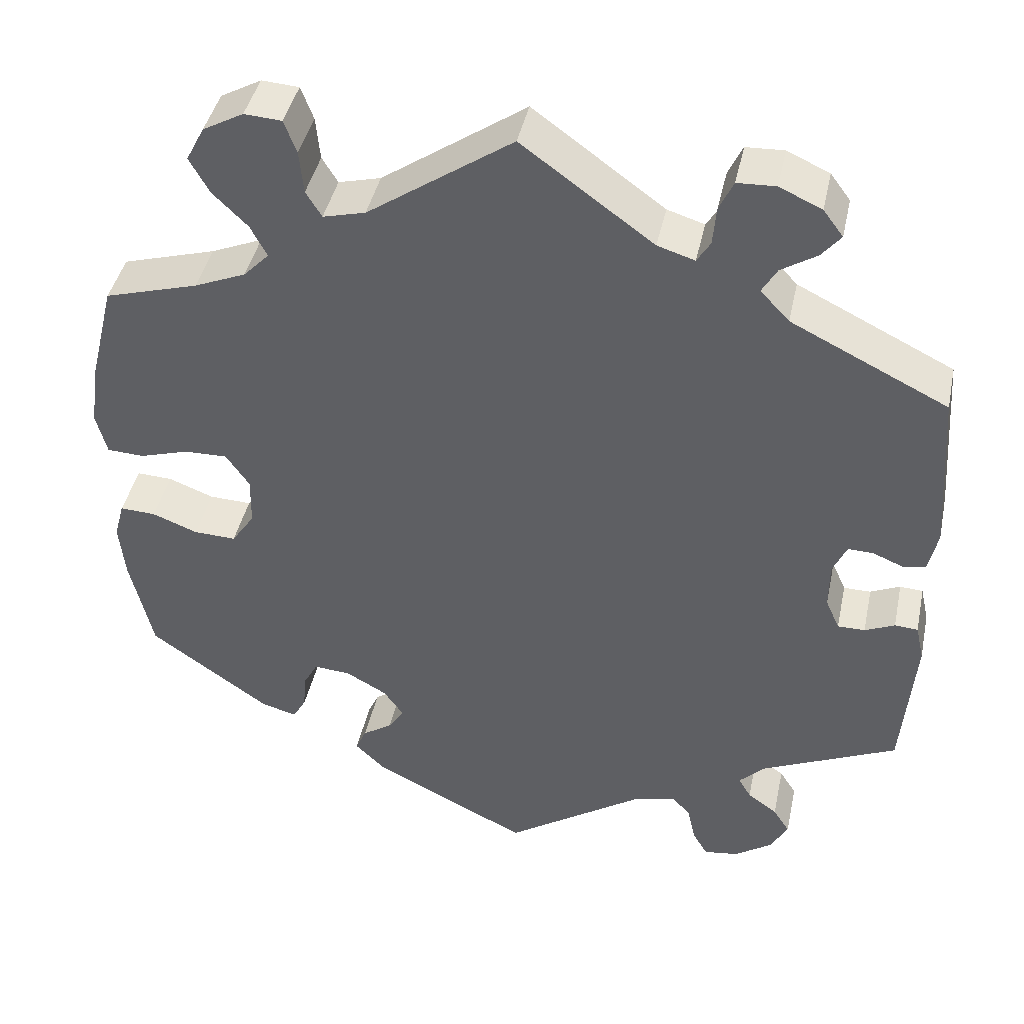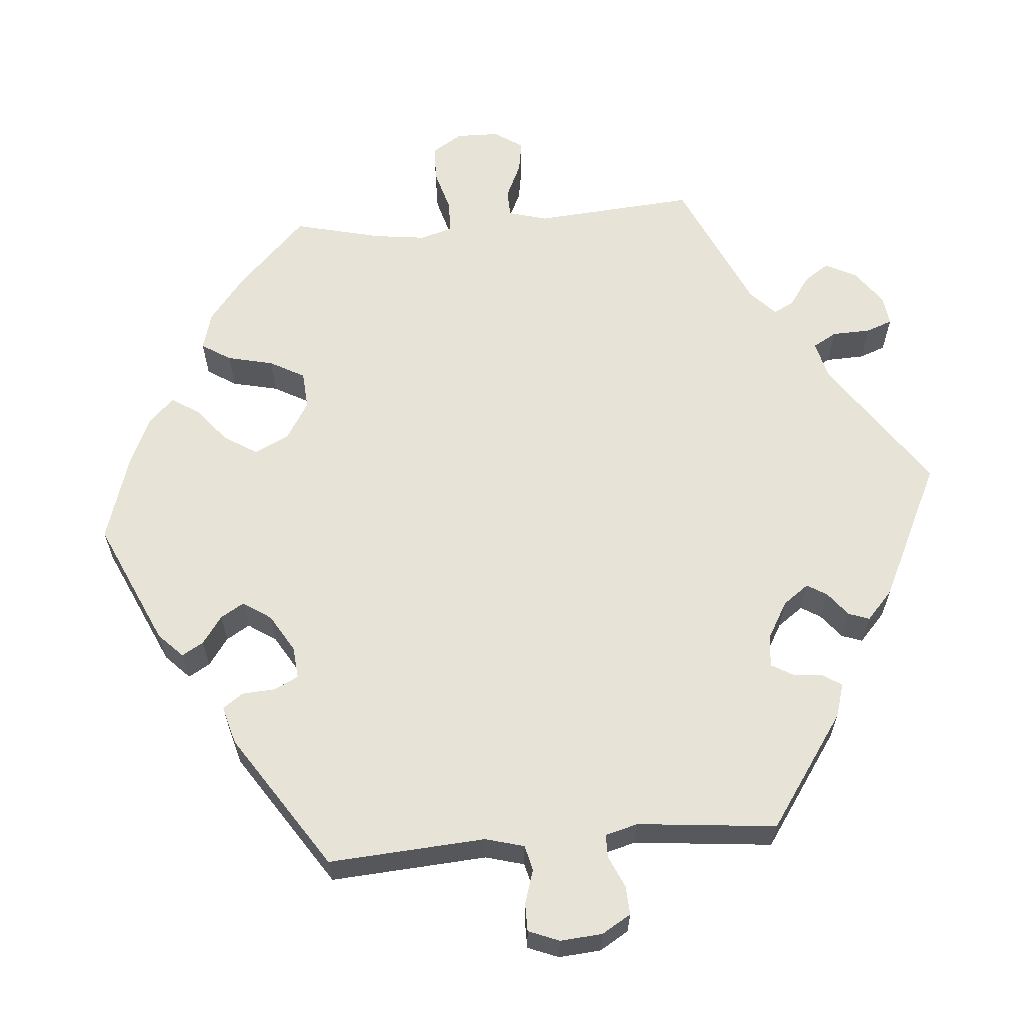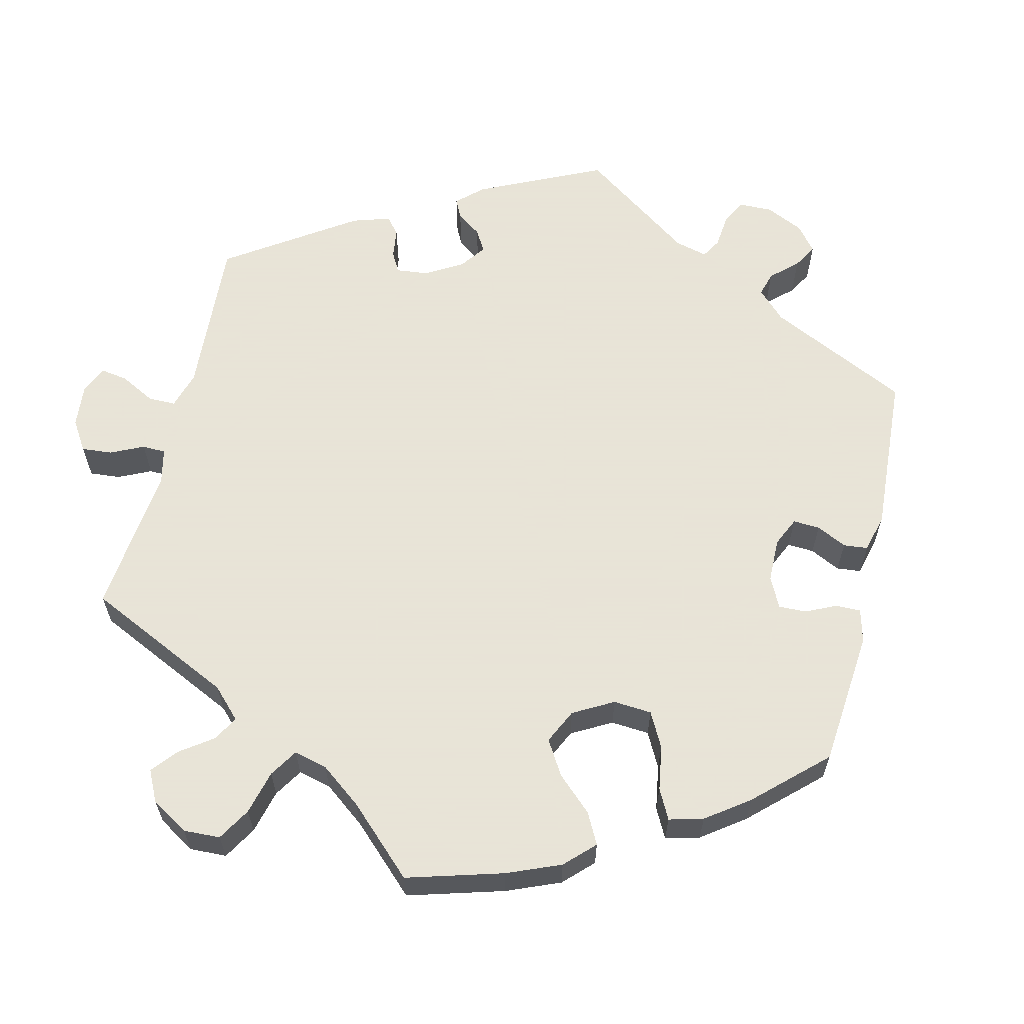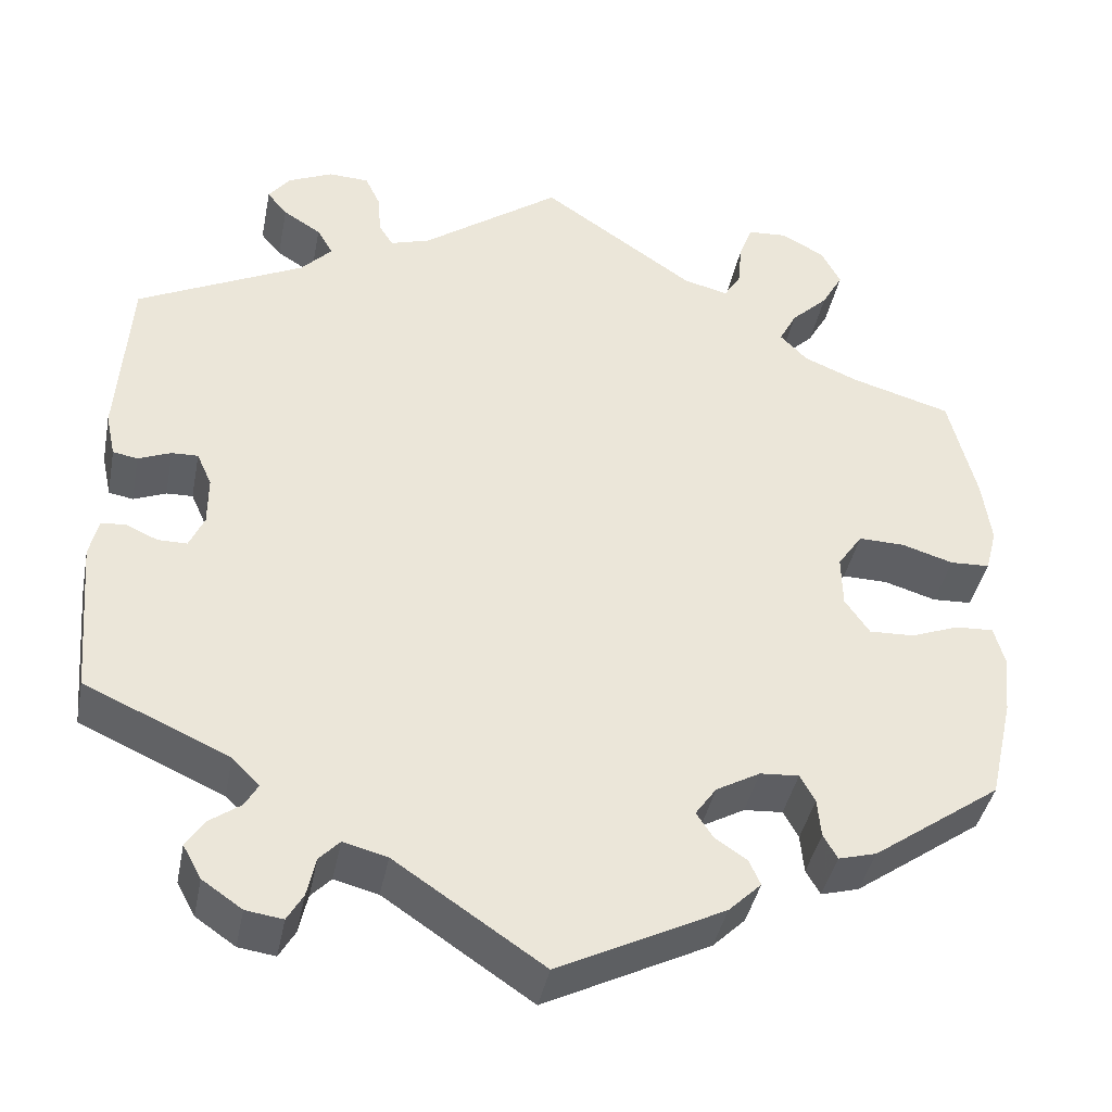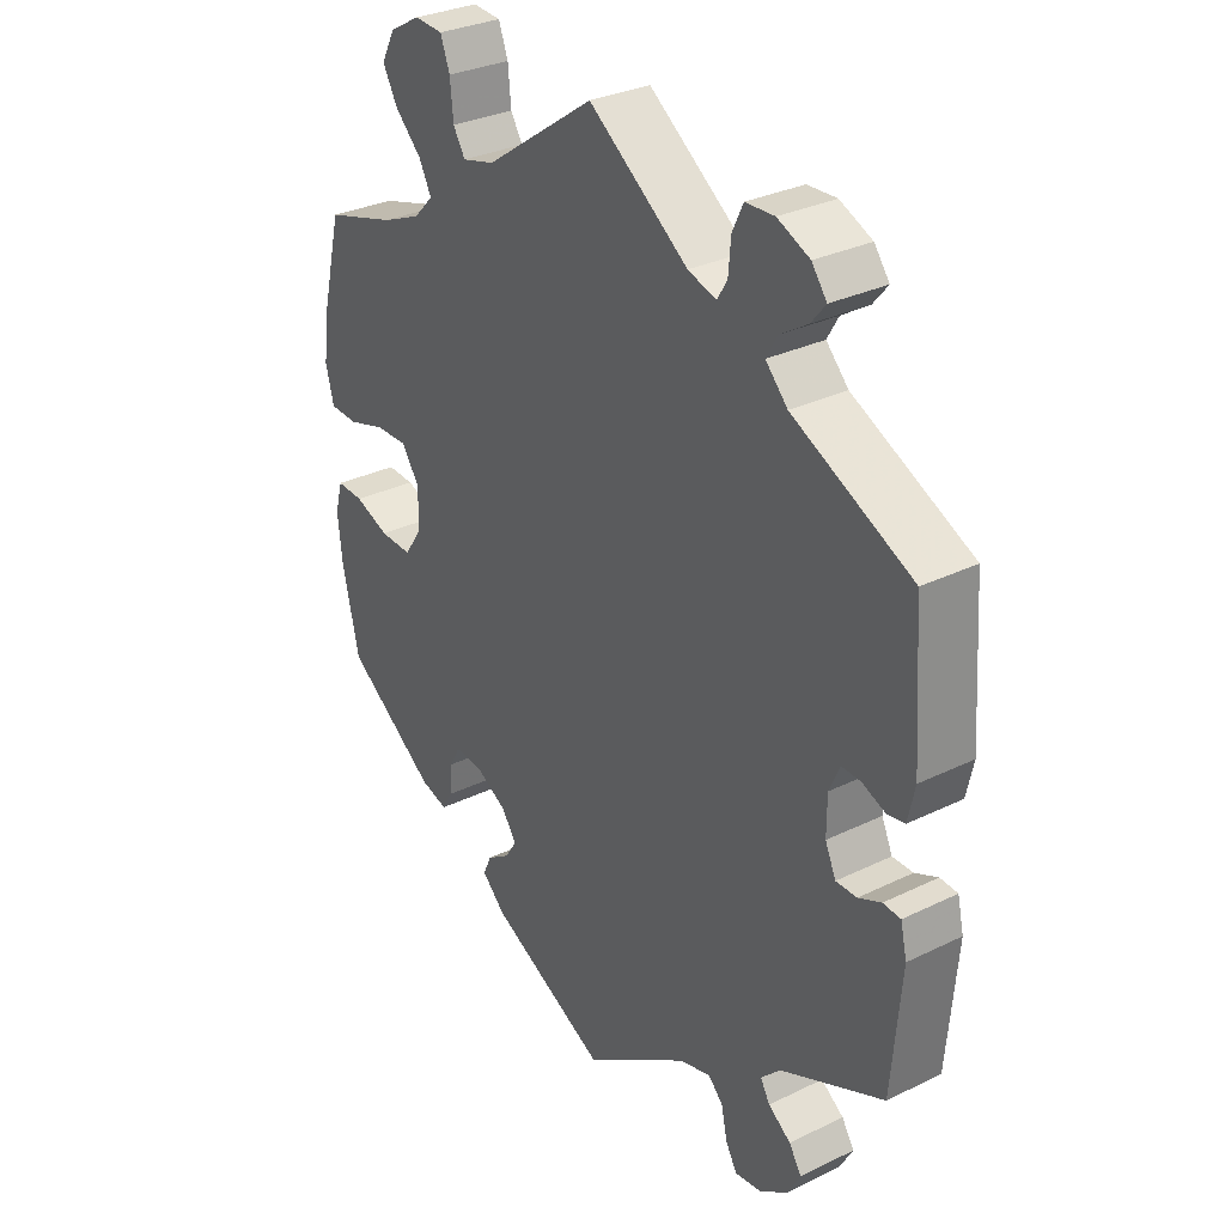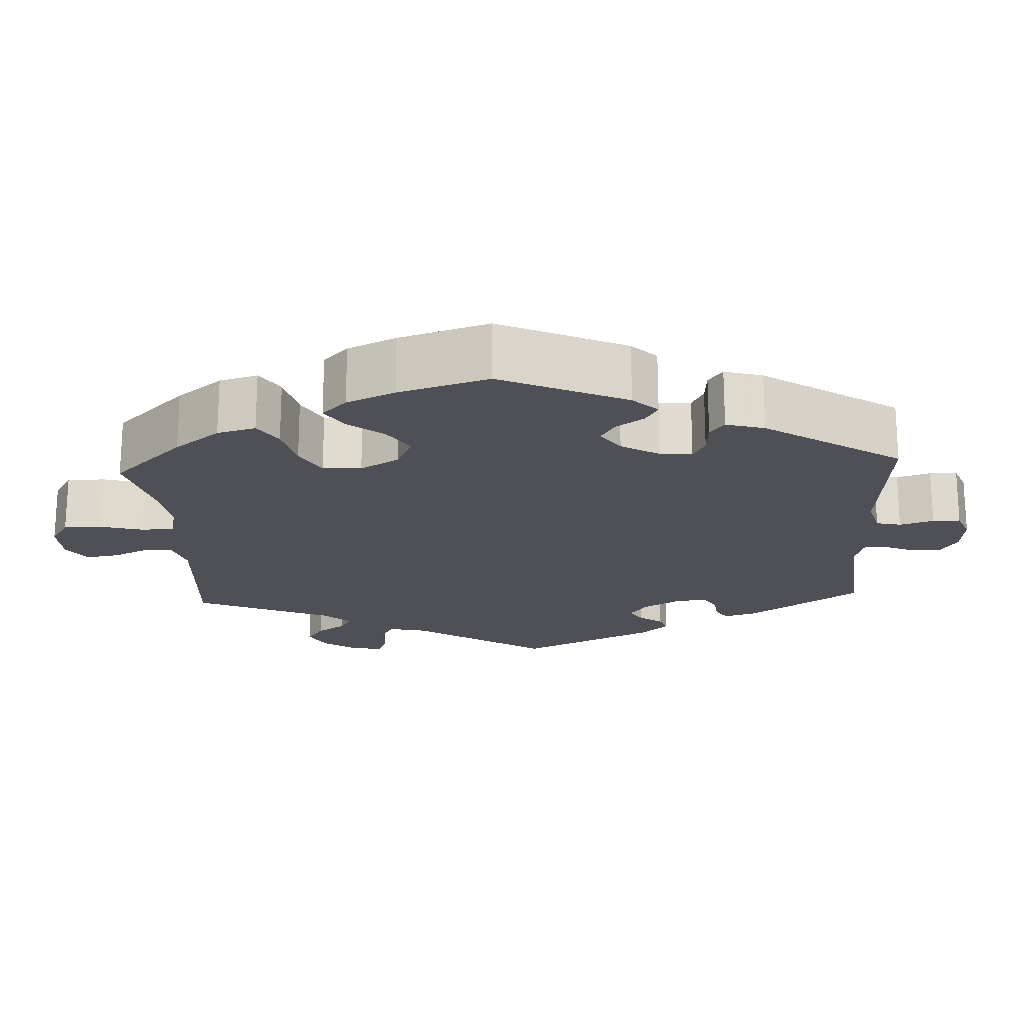
<metadata>
{"format":"obj","ext":"obj","renderer":"f3d","projection":"perspective","resolution":1024,"background":"white","views":[{"elev":42.4,"azim":-168.0,"up":"+Z"},{"elev":61.5,"azim":-154.8,"up":"+Y"},{"elev":61.4,"azim":73.4,"up":"+Y"},{"elev":-40.6,"azim":-11.1,"up":"+Z"},{"elev":30.8,"azim":-125.0,"up":"+Z"},{"elev":-19.3,"azim":123.0,"up":"+Y"}]}
</metadata>
<code>
v -0.168 0.07 -0.465
v -0.218 0.07 -0.452
v -0.241 0.07 -0.476
v -0.251 0.07 -0.521
v -0.269 0.07 -0.552
v -0.311 0.07 -0.546
v -0.356 0.07 -0.515
v -0.377 0.07 -0.477
v -0.357 0.07 -0.446
v -0.321 0.07 -0.42
v -0.306 0.07 -0.394
v -0.337 0.07 -0.363
v -0.501 0.07 -0.289
v -0.516 0.07 -0.111
v -0.506 0.07 -0.067
v -0.478 0.07 -0.065
v -0.442 0.07 -0.081
v -0.409 0.07 -0.081
v -0.392 0.07 -0.043
v -0.392 0.07 0.013
v -0.409 0.07 0.051
v -0.439 0.07 0.05
v -0.476 0.07 0.035
v -0.504 0.07 0.04
v -0.515 0.07 0.09
v -0.501 0.07 0.289
v -0.312 0.07 0.382
v -0.277 0.07 0.419
v -0.295 0.07 0.45
v -0.338 0.07 0.477
v -0.361 0.07 0.505
v -0.337 0.07 0.537
v -0.286 0.07 0.56
v -0.24 0.07 0.558
v -0.223 0.07 0.522
v -0.219 0.07 0.475
v -0.203 0.07 0.449
v -0.158 0.07 0.463
v 0 0.07 0.578
v 0.174 0.07 0.458
v 0.225 0.07 0.445
v 0.244 0.07 0.476
v 0.249 0.07 0.528
v 0.264 0.07 0.568
v 0.309 0.07 0.571
v 0.358 0.07 0.544
v 0.38 0.07 0.502
v 0.356 0.07 0.459
v 0.314 0.07 0.418
v 0.294 0.07 0.38
v 0.325 0.07 0.348
v 0.387 0.07 0.322
v 0.5 0.07 0.289
v 0.531 0.07 0.164
v 0.541 0.07 0.09
v 0.528 0.07 0.04
v 0.483 0.07 0.038
v 0.424 0.07 0.056
v 0.372 0.07 0.057
v 0.344 0.07 0.016
v 0.345 0.07 -0.043
v 0.373 0.07 -0.084
v 0.424 0.07 -0.082
v 0.479 0.07 -0.061
v 0.522 0.07 -0.059
v 0.534 0.07 -0.103
v 0.527 0.07 -0.171
v 0.5 0.07 -0.289
v 0.355 0.07 -0.392
v 0.312 0.07 -0.404
v 0.296 0.07 -0.376
v 0.292 0.07 -0.332
v 0.275 0.07 -0.301
v 0.231 0.07 -0.304
v 0.181 0.07 -0.332
v 0.157 0.07 -0.366
v 0.176 0.07 -0.395
v 0.212 0.07 -0.419
v 0.225 0.07 -0.448
v 0.188 0.07 -0.484
v 0 0.07 -0.578
v -0.168 0 -0.465
v -0.218 0 -0.452
v -0.241 0 -0.476
v -0.251 0 -0.521
v -0.269 0 -0.552
v -0.311 0 -0.546
v -0.356 0 -0.515
v -0.377 0 -0.477
v -0.357 0 -0.446
v -0.321 0 -0.42
v -0.306 0 -0.394
v -0.337 0 -0.363
v -0.501 0 -0.289
v -0.516 0 -0.111
v -0.506 0 -0.067
v -0.478 0 -0.065
v -0.442 0 -0.081
v -0.409 0 -0.081
v -0.392 0 -0.043
v -0.392 0 0.013
v -0.409 0 0.051
v -0.439 0 0.05
v -0.476 0 0.035
v -0.504 0 0.04
v -0.515 0 0.09
v -0.501 0 0.289
v -0.312 0 0.382
v -0.277 0 0.419
v -0.295 0 0.45
v -0.338 0 0.477
v -0.361 0 0.505
v -0.337 0 0.537
v -0.286 0 0.56
v -0.24 0 0.558
v -0.223 0 0.522
v -0.219 0 0.475
v -0.203 0 0.449
v -0.158 0 0.463
v 0 0 0.578
v 0.174 0 0.458
v 0.225 0 0.445
v 0.244 0 0.476
v 0.249 0 0.528
v 0.264 0 0.568
v 0.309 0 0.571
v 0.358 0 0.544
v 0.38 0 0.502
v 0.356 0 0.459
v 0.314 0 0.418
v 0.294 0 0.38
v 0.325 0 0.348
v 0.387 0 0.322
v 0.5 0 0.289
v 0.531 0 0.164
v 0.541 0 0.09
v 0.528 0 0.04
v 0.483 0 0.038
v 0.424 0 0.056
v 0.372 0 0.057
v 0.344 0 0.016
v 0.345 0 -0.043
v 0.373 0 -0.084
v 0.424 0 -0.082
v 0.479 0 -0.061
v 0.522 0 -0.059
v 0.534 0 -0.103
v 0.527 0 -0.171
v 0.5 0 -0.289
v 0.355 0 -0.392
v 0.312 0 -0.404
v 0.296 0 -0.376
v 0.292 0 -0.332
v 0.275 0 -0.301
v 0.231 0 -0.304
v 0.181 0 -0.332
v 0.157 0 -0.366
v 0.176 0 -0.395
v 0.212 0 -0.419
v 0.225 0 -0.448
v 0.188 0 -0.484
v 0 0 -0.578
f 80 81 1
f 77 78 79 80
f 76 77 80 1
f 75 76 1 2
f 74 75 2
f 69 70 71 72
f 69 72 73
f 68 69 73
f 67 68 73
f 66 67 73 74
f 63 64 65 66
f 62 63 66 74
f 55 56 57 58
f 55 58 59
f 52 53 54 55
f 51 52 55 59
f 50 51 59 60
f 46 47 48 49
f 46 49 50
f 45 46 50
f 42 43 44 45
f 41 42 45 50
f 40 41 50 60
f 38 39 40 60
f 33 34 35 36
f 33 36 37
f 32 33 37
f 29 30 31 32
f 28 29 32 37
f 27 28 37 38
f 25 26 27
f 22 23 24 25
f 21 22 25 27
f 20 21 27 38
f 14 15 16 17
f 12 13 14 17
f 11 12 17 18
f 7 8 9 10
f 7 10 11
f 6 7 11
f 3 4 5 6
f 2 3 6 11
f 61 62 74 2
f 19 20 38 60
f 18 19 60 61
f 2 11 18 61
f 82 162 161
f 161 160 159 158
f 82 161 158 157
f 83 82 157 156
f 83 156 155
f 153 152 151 150
f 154 153 150
f 154 150 149
f 154 149 148
f 155 154 148 147
f 147 146 145 144
f 155 147 144 143
f 139 138 137 136
f 140 139 136
f 136 135 134 133
f 140 136 133 132
f 141 140 132 131
f 130 129 128 127
f 131 130 127
f 131 127 126
f 126 125 124 123
f 131 126 123 122
f 141 131 122 121
f 141 121 120 119
f 117 116 115 114
f 118 117 114
f 118 114 113
f 113 112 111 110
f 118 113 110 109
f 119 118 109 108
f 108 107 106
f 106 105 104 103
f 108 106 103 102
f 119 108 102 101
f 98 97 96 95
f 98 95 94 93
f 99 98 93 92
f 91 90 89 88
f 92 91 88
f 92 88 87
f 87 86 85 84
f 92 87 84 83
f 83 155 143 142
f 141 119 101 100
f 142 141 100 99
f 142 99 92 83
f 1 82 83 2
f 2 83 84 3
f 3 84 85 4
f 4 85 86 5
f 5 86 87 6
f 6 87 88 7
f 7 88 89 8
f 8 89 90 9
f 9 90 91 10
f 10 91 92 11
f 11 92 93 12
f 12 93 94 13
f 13 94 95 14
f 14 95 96 15
f 15 96 97 16
f 16 97 98 17
f 17 98 99 18
f 18 99 100 19
f 19 100 101 20
f 20 101 102 21
f 21 102 103 22
f 22 103 104 23
f 23 104 105 24
f 24 105 106 25
f 25 106 107 26
f 26 107 108 27
f 27 108 109 28
f 28 109 110 29
f 29 110 111 30
f 30 111 112 31
f 31 112 113 32
f 32 113 114 33
f 33 114 115 34
f 34 115 116 35
f 35 116 117 36
f 36 117 118 37
f 37 118 119 38
f 38 119 120 39
f 39 120 121 40
f 40 121 122 41
f 41 122 123 42
f 42 123 124 43
f 43 124 125 44
f 44 125 126 45
f 45 126 127 46
f 46 127 128 47
f 47 128 129 48
f 48 129 130 49
f 49 130 131 50
f 50 131 132 51
f 51 132 133 52
f 52 133 134 53
f 53 134 135 54
f 54 135 136 55
f 55 136 137 56
f 56 137 138 57
f 57 138 139 58
f 58 139 140 59
f 59 140 141 60
f 60 141 142 61
f 61 142 143 62
f 62 143 144 63
f 63 144 145 64
f 64 145 146 65
f 65 146 147 66
f 66 147 148 67
f 67 148 149 68
f 68 149 150 69
f 69 150 151 70
f 70 151 152 71
f 71 152 153 72
f 72 153 154 73
f 73 154 155 74
f 74 155 156 75
f 75 156 157 76
f 76 157 158 77
f 77 158 159 78
f 78 159 160 79
f 79 160 161 80
f 80 161 162 81
f 81 162 82 1

</code>
